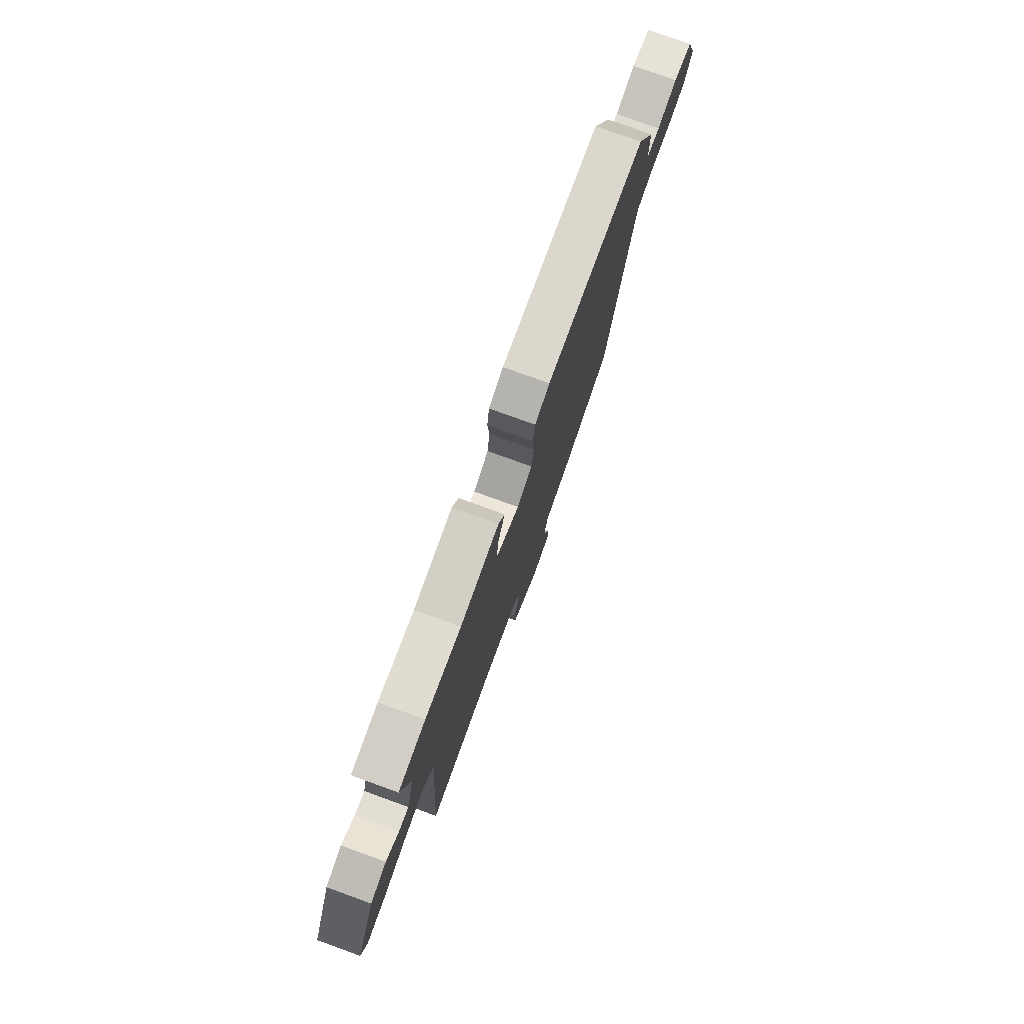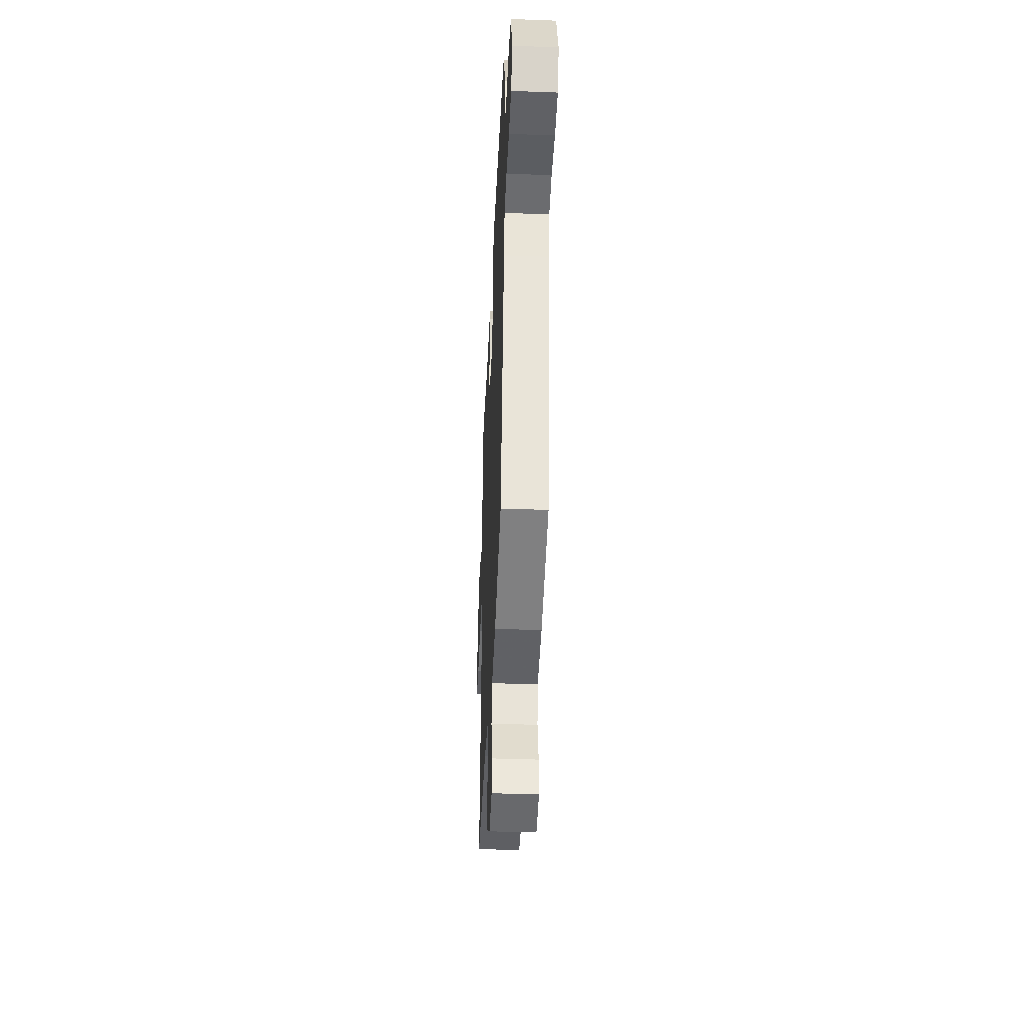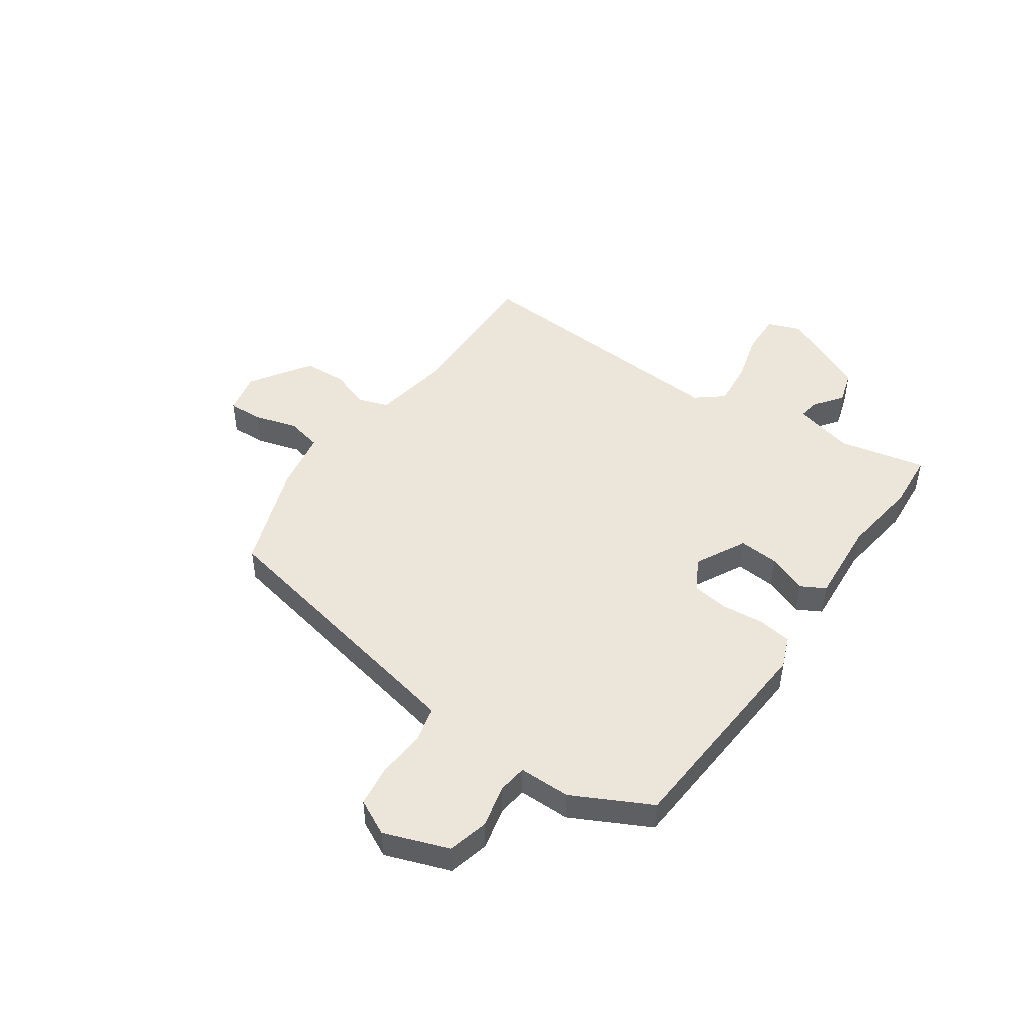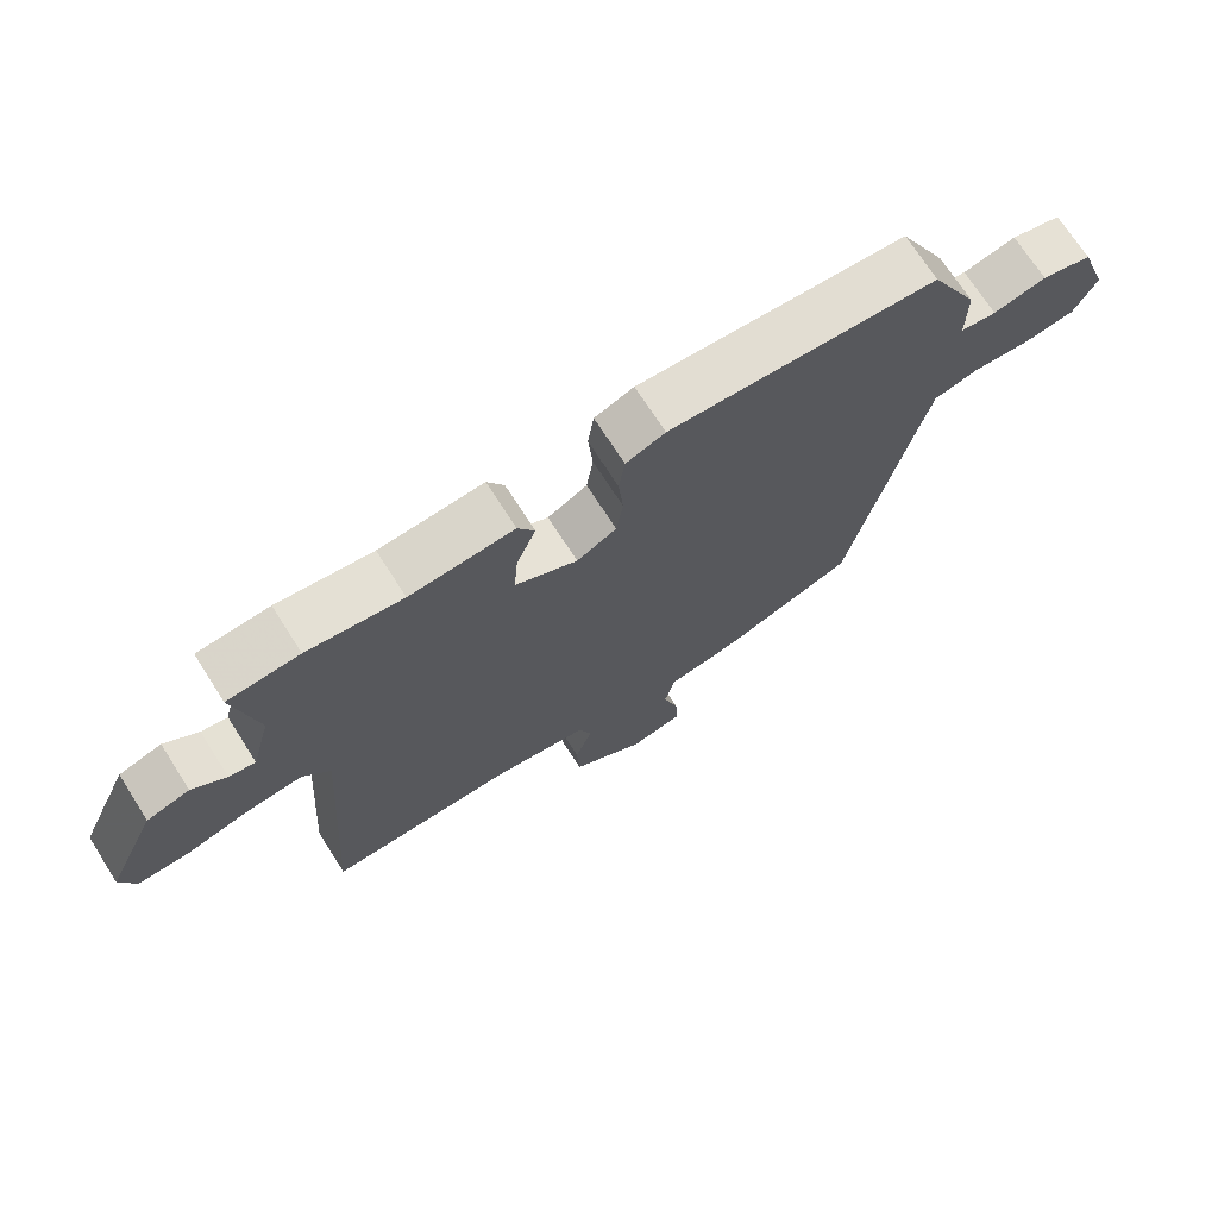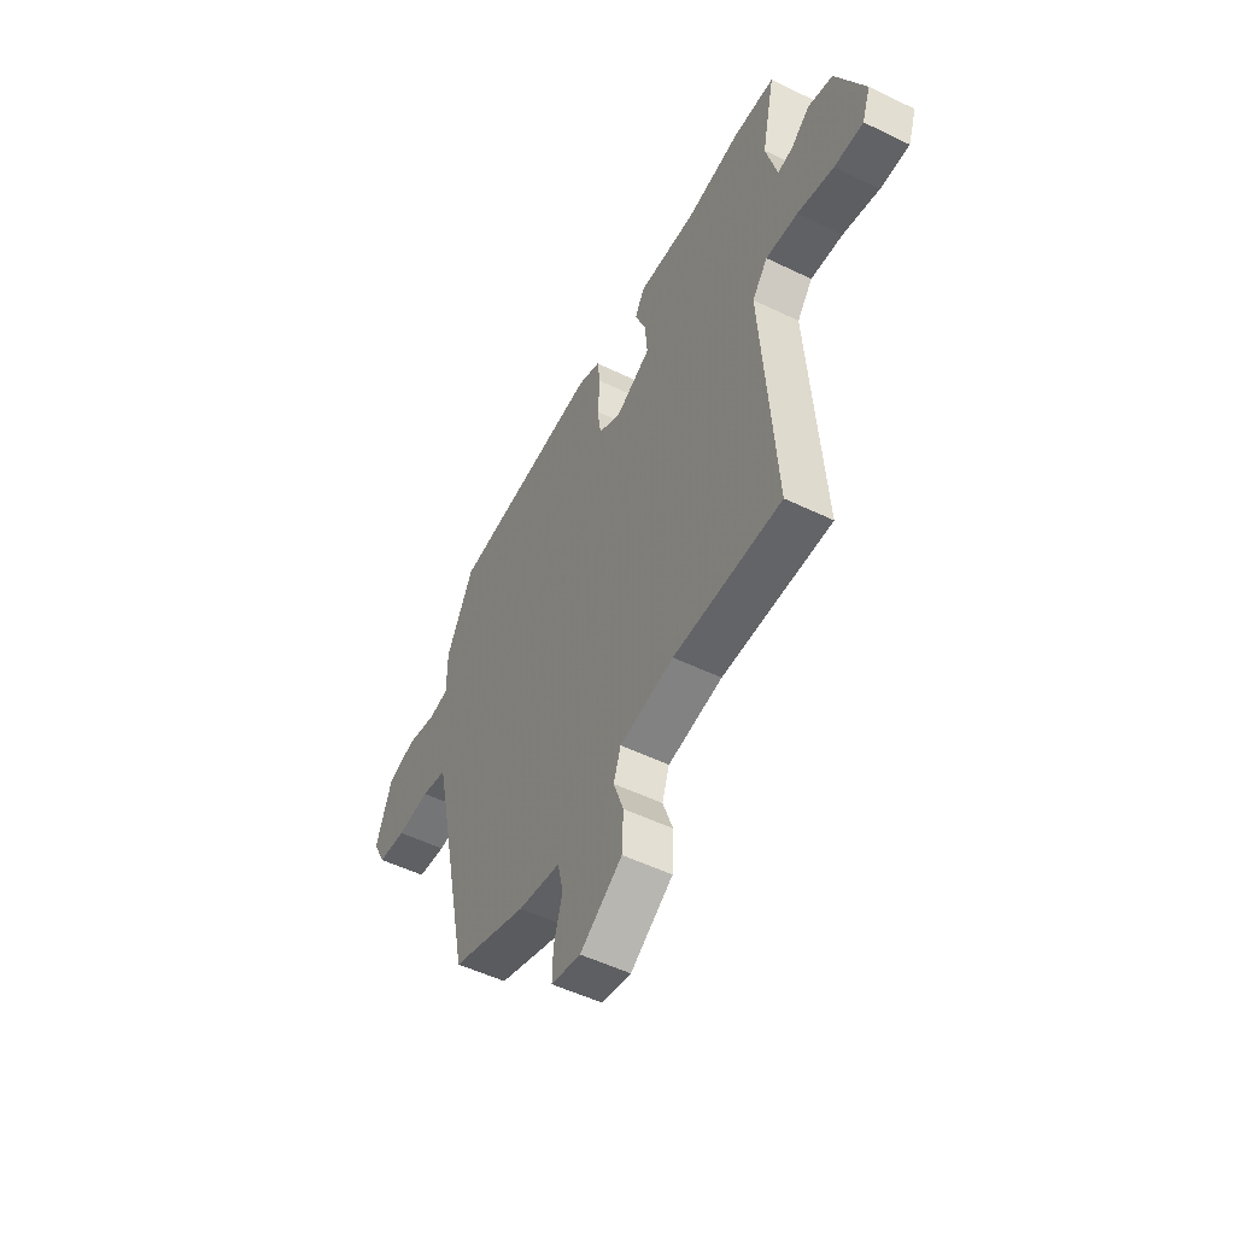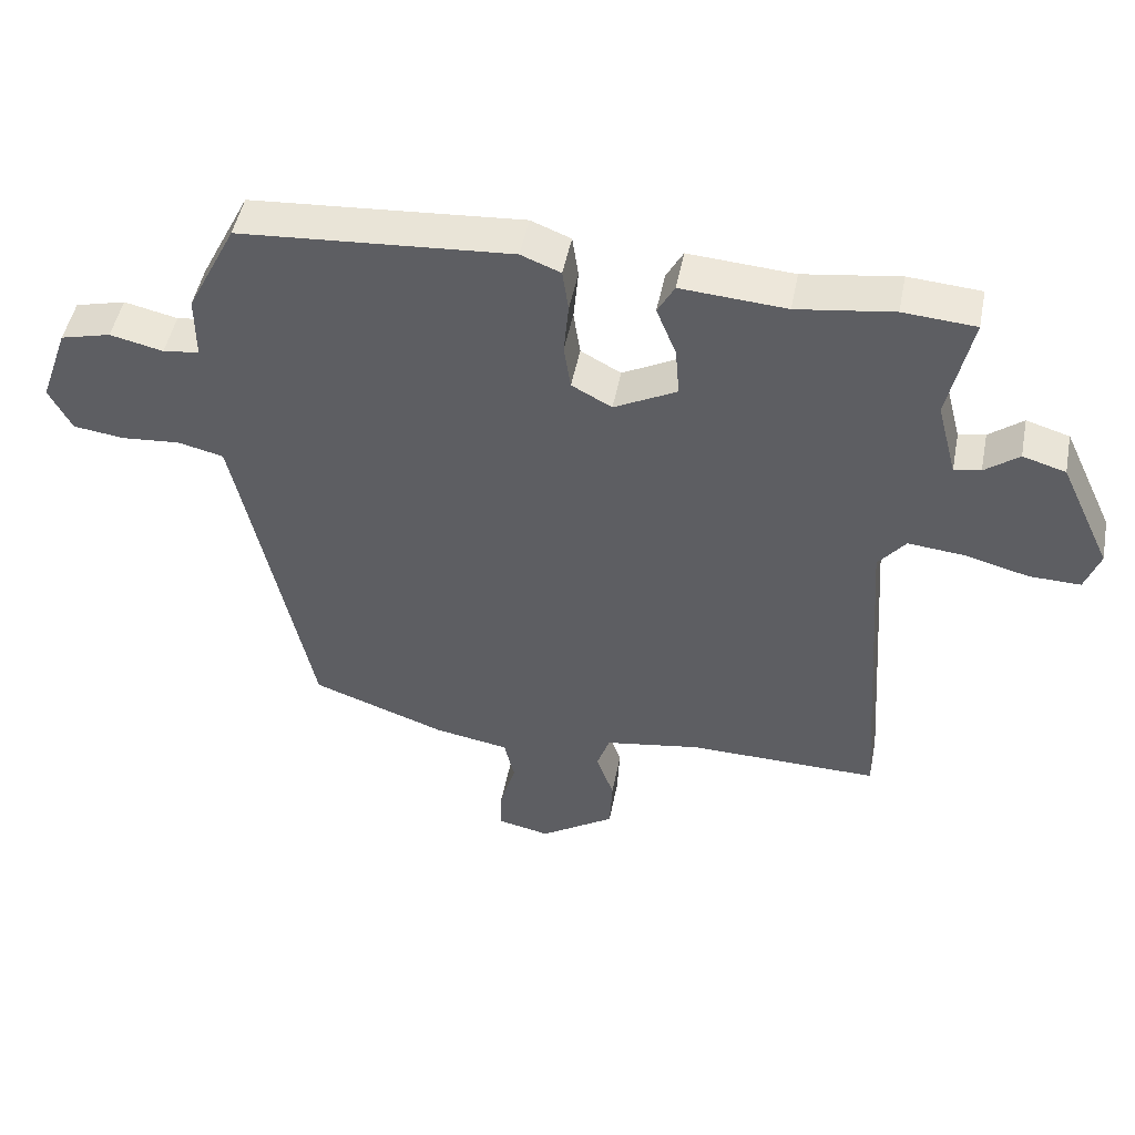
<metadata>
{"format":"obj","ext":"obj","renderer":"f3d","projection":"perspective","resolution":1024,"background":"white","views":[{"elev":77.6,"azim":109.9,"up":"+Z"},{"elev":-40.2,"azim":-92.6,"up":"+Z"},{"elev":47.3,"azim":-55.4,"up":"+Y"},{"elev":71.3,"azim":147.4,"up":"+Z"},{"elev":-52.1,"azim":62.4,"up":"+Z"},{"elev":48.5,"azim":11.0,"up":"+Z"}]}
</metadata>
<code>
v -0.452 0.07 0.489
v -0.054 0.07 0.518
v 0.004 0.07 0.495
v 0.013 0.07 0.433
v 0.006 0.07 0.356
v 0.016 0.07 0.289
v 0.075 0.07 0.257
v 0.167 0.07 0.305
v 0.161 0.07 0.378
v 0.132 0.07 0.45
v 0.157 0.07 0.495
v 0.311 0.07 0.484
v 0.452 0.07 0.504
v 0.558 0.07 0.496
v 0.524 0.07 0.337
v 0.553 0.07 0.226
v 0.592 0.07 0.233
v 0.642 0.07 0.271
v 0.705 0.07 0.252
v 0.78 0.07 0.091
v 0.758 0.07 0.03
v 0.683 0.07 0.032
v 0.589 0.07 0.057
v 0.506 0.07 0.065
v 0.466 0.07 0.015
v 0.501 0.07 -0.488
v 0.221 0.07 -0.483
v 0.08 0.07 -0.506
v 0.061 0.07 -0.561
v 0.087 0.07 -0.634
v 0.083 0.07 -0.714
v -0.027 0.07 -0.786
v -0.104 0.07 -0.769
v -0.102 0.07 -0.706
v -0.079 0.07 -0.627
v -0.094 0.07 -0.562
v -0.205 0.07 -0.542
v -0.401 0.07 -0.471
v -0.493 0.07 -0.035
v -0.51 0.07 0.043
v -0.577 0.07 0.059
v -0.663 0.07 0.052
v -0.738 0.07 0.062
v -0.771 0.07 0.127
v -0.729 0.07 0.245
v -0.655 0.07 0.264
v -0.577 0.07 0.246
v -0.524 0.07 0.253
v -0.524 0.07 0.347
v -0.452 0 0.489
v -0.054 0 0.518
v 0.004 0 0.495
v 0.013 0 0.433
v 0.006 0 0.356
v 0.016 0 0.289
v 0.075 0 0.257
v 0.167 0 0.305
v 0.161 0 0.378
v 0.132 0 0.45
v 0.157 0 0.495
v 0.311 0 0.484
v 0.452 0 0.504
v 0.558 0 0.496
v 0.524 0 0.337
v 0.553 0 0.226
v 0.592 0 0.233
v 0.642 0 0.271
v 0.705 0 0.252
v 0.78 0 0.091
v 0.758 0 0.03
v 0.683 0 0.032
v 0.589 0 0.057
v 0.506 0 0.065
v 0.466 0 0.015
v 0.501 0 -0.488
v 0.221 0 -0.483
v 0.08 0 -0.506
v 0.061 0 -0.561
v 0.087 0 -0.634
v 0.083 0 -0.714
v -0.027 0 -0.786
v -0.104 0 -0.769
v -0.102 0 -0.706
v -0.079 0 -0.627
v -0.094 0 -0.562
v -0.205 0 -0.542
v -0.401 0 -0.471
v -0.493 0 -0.035
v -0.51 0 0.043
v -0.577 0 0.059
v -0.663 0 0.052
v -0.738 0 0.062
v -0.771 0 0.127
v -0.729 0 0.245
v -0.655 0 0.264
v -0.577 0 0.246
v -0.524 0 0.253
v -0.524 0 0.347
f 3 4 5
f 2 3 5
f 1 2 5
f 49 1 5
f 48 49 5
f 45 46 47
f 44 45 47
f 43 44 47
f 42 43 47
f 41 42 47
f 40 41 47 48
f 48 5 6
f 40 48 6
f 39 40 6
f 39 6 7
f 38 39 7
f 37 38 7
f 36 37 7
f 33 34 35
f 32 33 35
f 31 32 35
f 30 31 35
f 29 30 35
f 36 7 8
f 35 36 8
f 29 35 8
f 28 29 8
f 25 26 27
f 25 27 28 8
f 21 22 23
f 20 21 23
f 19 20 23
f 18 19 23
f 17 18 23
f 16 17 23 24
f 25 8 9
f 24 25 9
f 16 24 9
f 15 16 9
f 15 9 10
f 14 15 10
f 13 14 10
f 12 13 10
f 10 11 12
f 54 53 52
f 54 52 51
f 54 51 50
f 54 50 98
f 54 98 97
f 96 95 94
f 96 94 93
f 96 93 92
f 96 92 91
f 96 91 90
f 97 96 90 89
f 55 54 97
f 55 97 89
f 55 89 88
f 56 55 88
f 56 88 87
f 56 87 86
f 56 86 85
f 84 83 82
f 84 82 81
f 84 81 80
f 84 80 79
f 84 79 78
f 57 56 85
f 57 85 84
f 57 84 78
f 57 78 77
f 76 75 74
f 57 77 76 74
f 72 71 70
f 72 70 69
f 72 69 68
f 72 68 67
f 72 67 66
f 73 72 66 65
f 58 57 74
f 58 74 73
f 58 73 65
f 58 65 64
f 59 58 64
f 59 64 63
f 59 63 62
f 59 62 61
f 61 60 59
f 1 50 51 2
f 2 51 52 3
f 3 52 53 4
f 4 53 54 5
f 5 54 55 6
f 6 55 56 7
f 7 56 57 8
f 8 57 58 9
f 9 58 59 10
f 10 59 60 11
f 11 60 61 12
f 12 61 62 13
f 13 62 63 14
f 14 63 64 15
f 15 64 65 16
f 16 65 66 17
f 17 66 67 18
f 18 67 68 19
f 19 68 69 20
f 20 69 70 21
f 21 70 71 22
f 22 71 72 23
f 23 72 73 24
f 24 73 74 25
f 25 74 75 26
f 26 75 76 27
f 27 76 77 28
f 28 77 78 29
f 29 78 79 30
f 30 79 80 31
f 31 80 81 32
f 32 81 82 33
f 33 82 83 34
f 34 83 84 35
f 35 84 85 36
f 36 85 86 37
f 37 86 87 38
f 38 87 88 39
f 39 88 89 40
f 40 89 90 41
f 41 90 91 42
f 42 91 92 43
f 43 92 93 44
f 44 93 94 45
f 45 94 95 46
f 46 95 96 47
f 47 96 97 48
f 48 97 98 49
f 49 98 50 1

</code>
